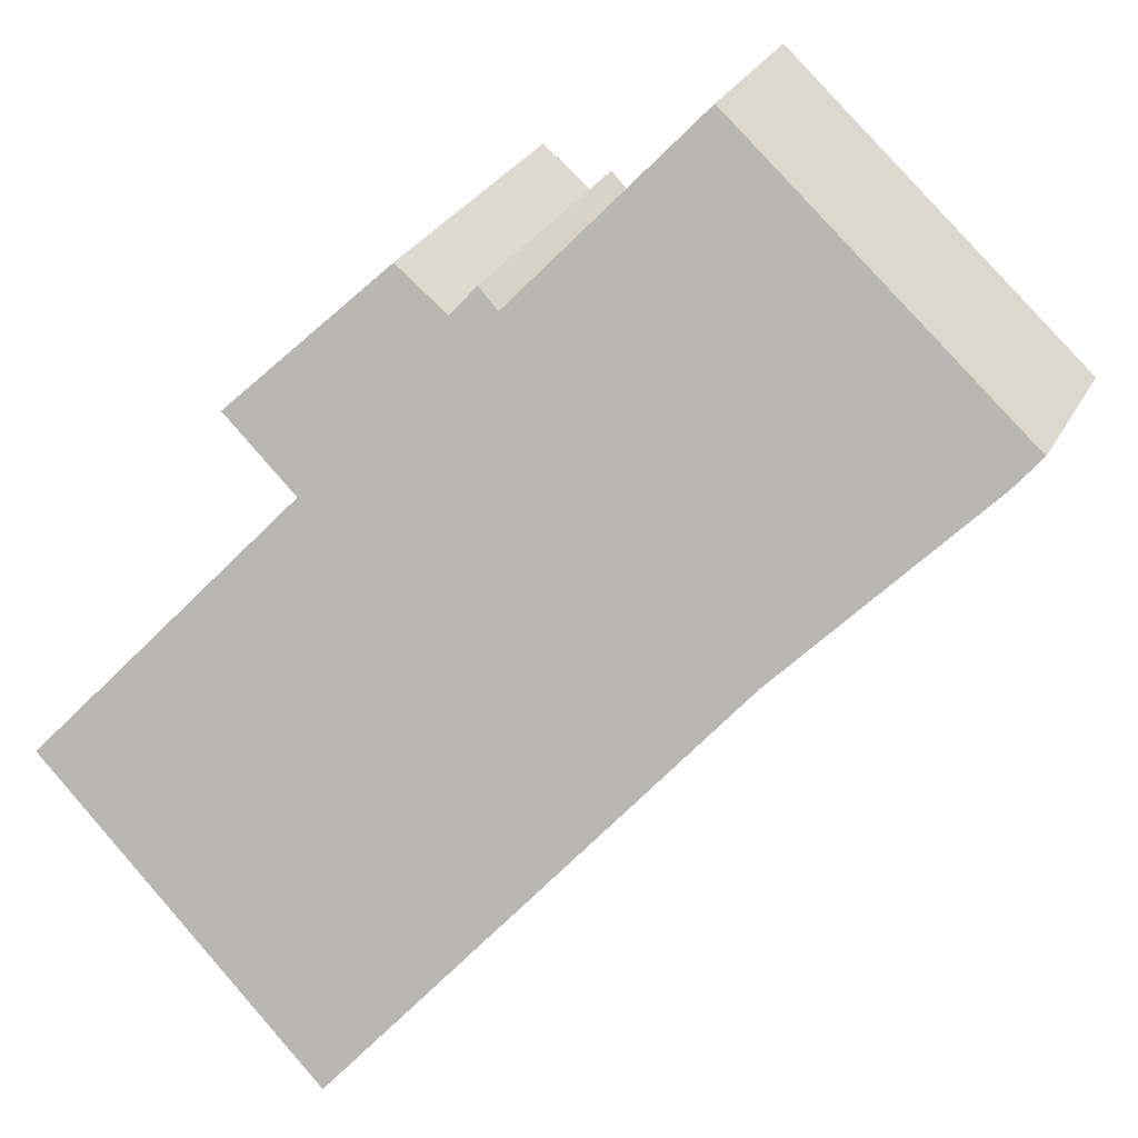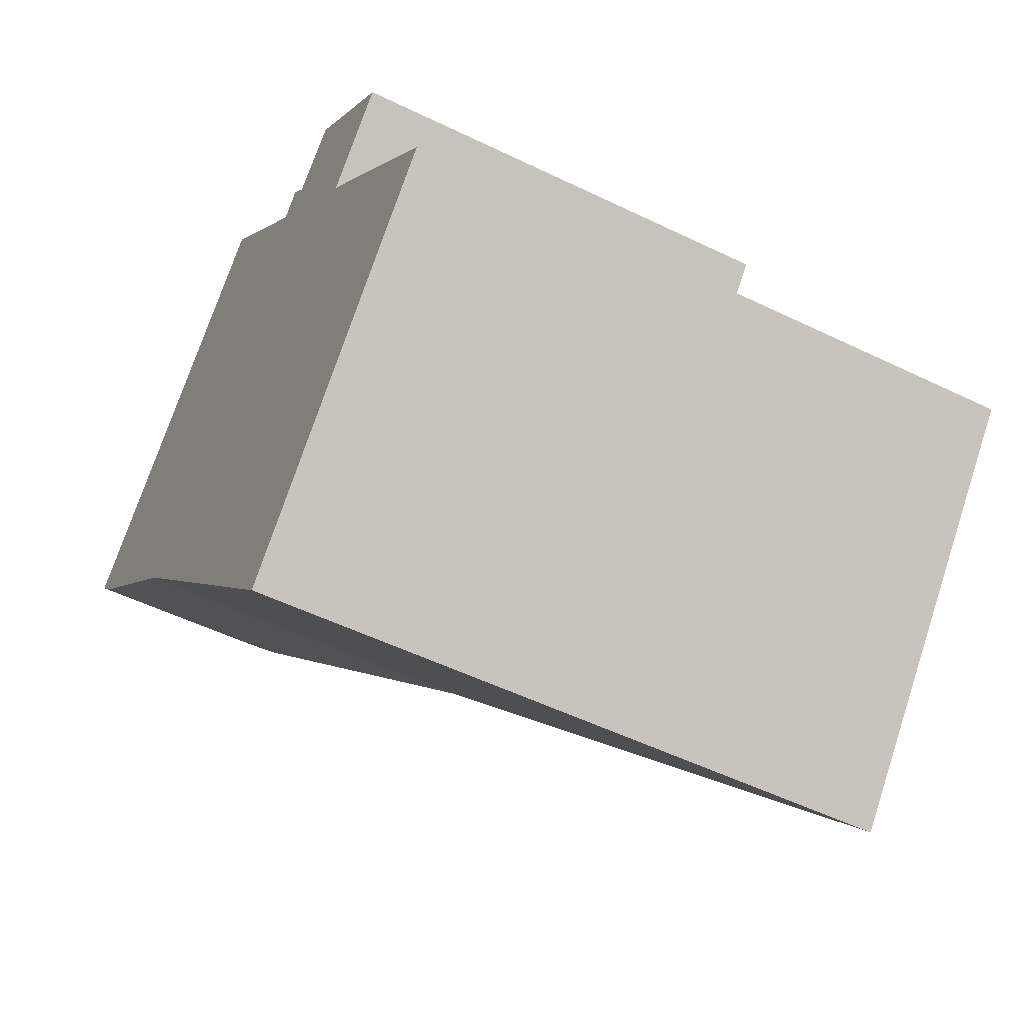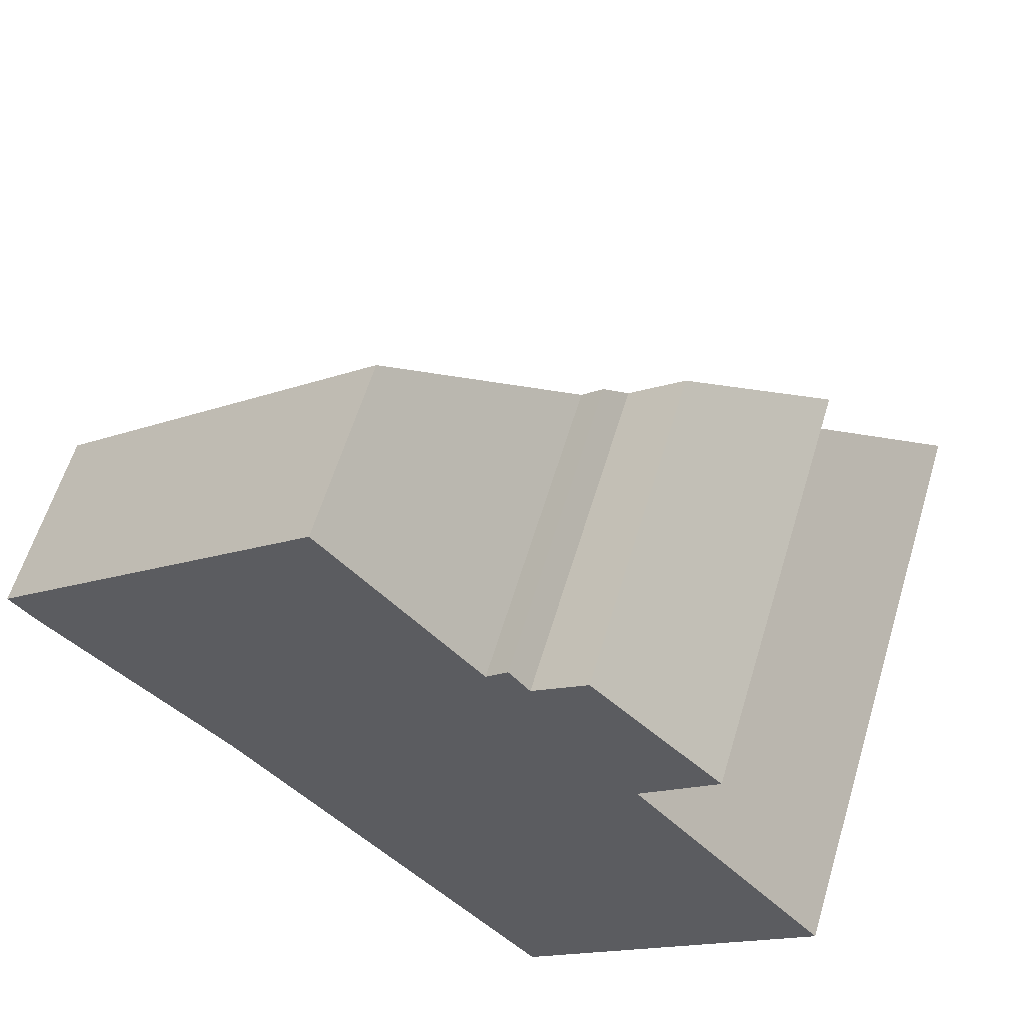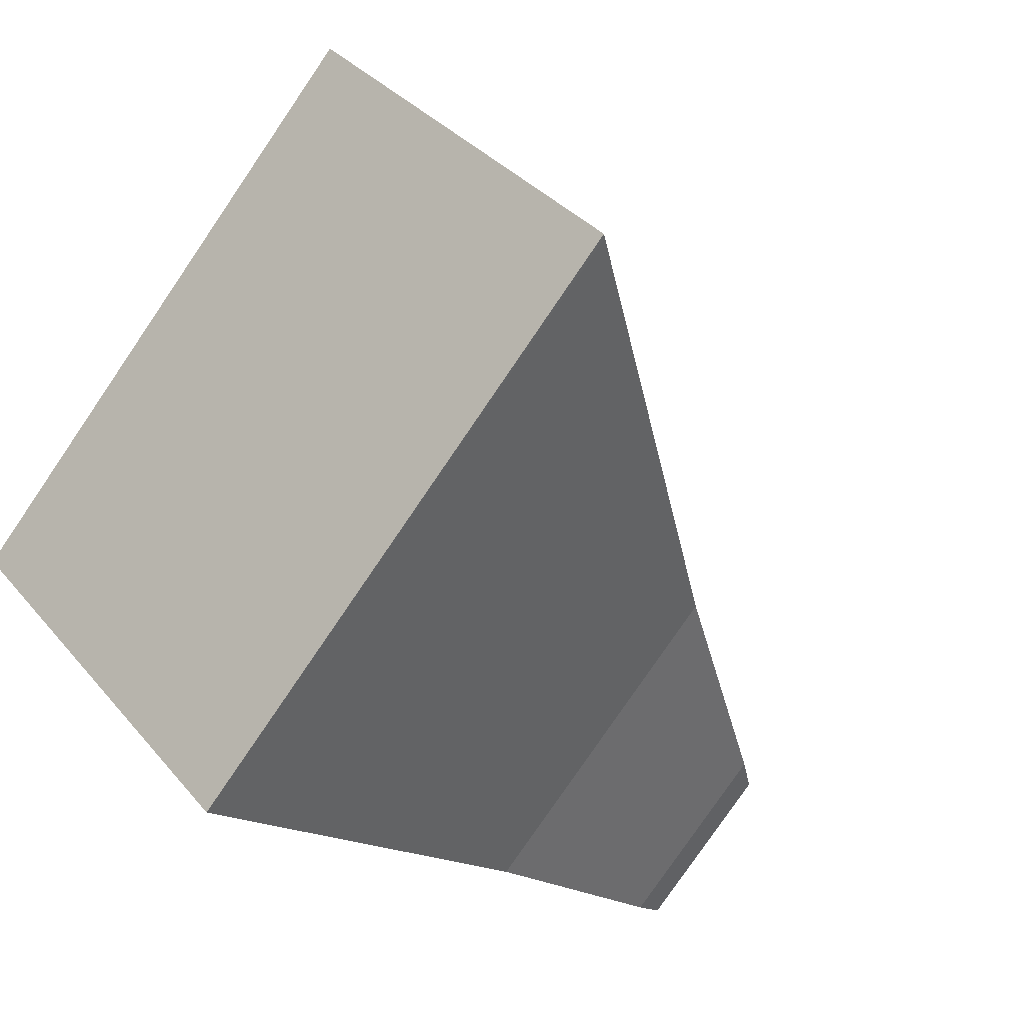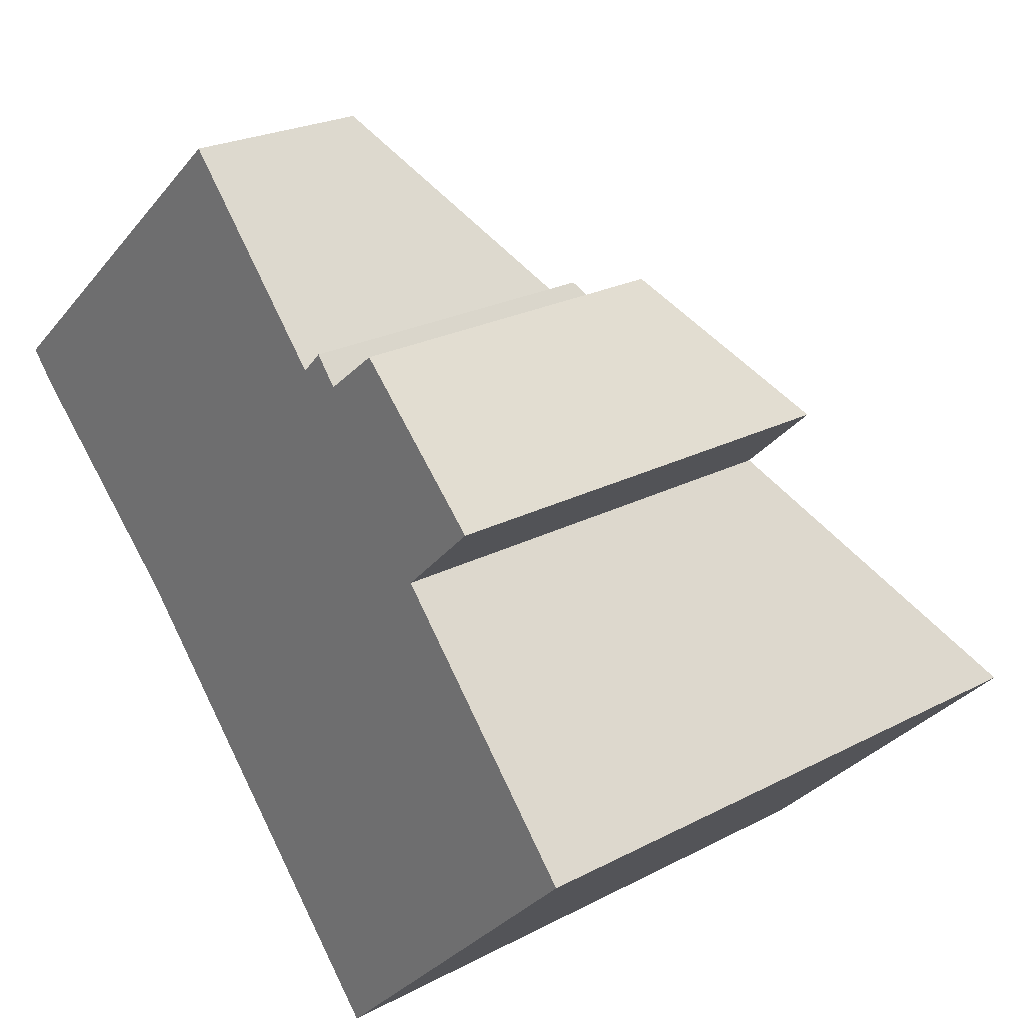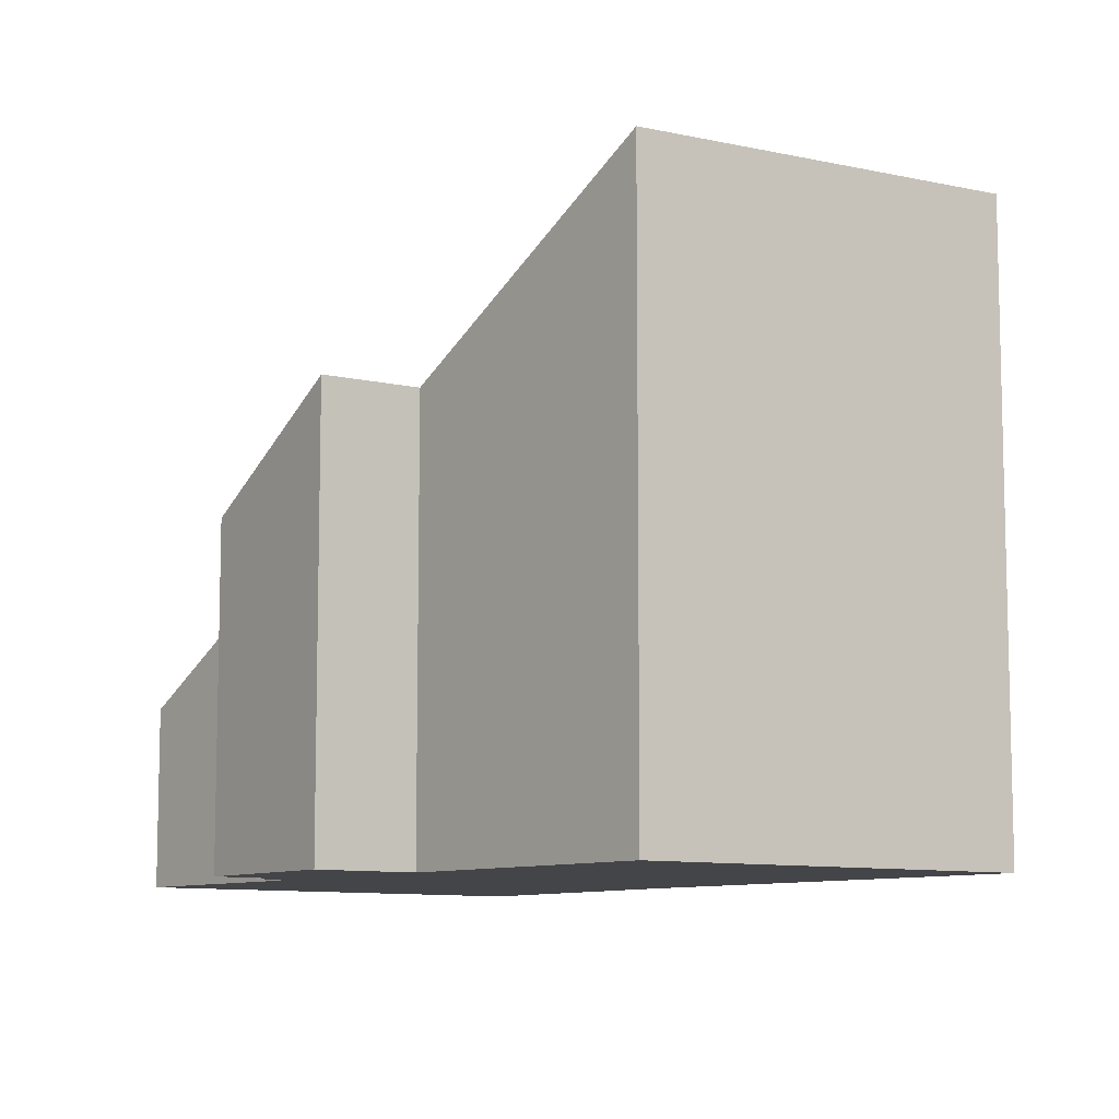
<metadata>
{"format":"obj","ext":"obj","renderer":"f3d","projection":"perspective","resolution":1024,"background":"white","views":[{"elev":29.3,"azim":-156.4,"up":"+Z"},{"elev":-52.2,"azim":62.3,"up":"+Z"},{"elev":59.8,"azim":16.7,"up":"+Z"},{"elev":-79.2,"azim":145.7,"up":"+Z"},{"elev":23.6,"azim":48.7,"up":"+Z"},{"elev":-9.1,"azim":99.7,"up":"+Y"}]}
</metadata>
<code>
v  6.143 3.88 1.247
v  5.653 3.676 1.298
v  5.901 3.662 1.548
v  8.285 5.106 0.248
v  6.773 3.899 1.755
v  0 2.122 1.299e-16
v  0.299 2.381 -0.346
v  7.389 5.133 -0.598
v  2.442 4.063 -2.415
v  9.693 7.128 -3.259
v  4.994 6.25 -5.308
v  6.825 7.273 -6.106
v  6.188 7.273 -6.662
v  6.224 7.304 -6.702
v  3.847 2.122 3.361
v  0 0 0
v  3.847 -2.058e-16 3.361
v  5.653 -7.948e-17 1.298
v  5.901 -9.479e-17 1.548
v  6.773 -1.075e-16 1.755
v  6.143 -7.636e-17 1.247
v  8.285 -1.519e-17 0.248
v  9.693 1.996e-16 -3.259
v  7.389 3.662e-17 -0.598
v  6.224 4.104e-16 -6.702
v  6.825 3.739e-16 -6.106
v  4.994 3.25e-16 -5.308
v  2.442 1.479e-16 -2.415
v  6.188 4.079e-16 -6.662
v  0.299 2.119e-17 -0.346
g defaultobject
f 1 2 3
f 4 1 5
f 1 4 6
f 6 4 7
f 7 4 8
f 7 8 9
f 9 8 10
f 9 10 11
f 11 10 12
f 11 12 13
f 13 12 14
f 2 6 15
f 6 2 1
f 16 15 6
f 15 16 17
f 18 3 2
f 3 18 19
f 1 20 5
f 20 1 21
f 15 18 2
f 18 15 17
f 3 21 1
f 21 3 19
f 5 22 4
f 22 5 20
f 8 23 10
f 23 8 24
f 4 24 8
f 24 4 22
f 23 12 10
f 12 23 14
f 14 23 25
f 25 23 26
f 25 13 14
f 13 25 11
f 11 25 9
f 9 25 27
f 9 27 28
f 27 25 29
f 28 7 9
f 7 28 30
f 30 6 7
f 6 30 16
f 26 29 25
f 29 26 27
f 27 26 23
f 27 23 28
f 28 23 24
f 28 24 30
f 30 24 22
f 30 22 21
f 21 22 20
f 30 21 16
f 19 18 21
f 16 18 17
f 18 16 21

</code>
